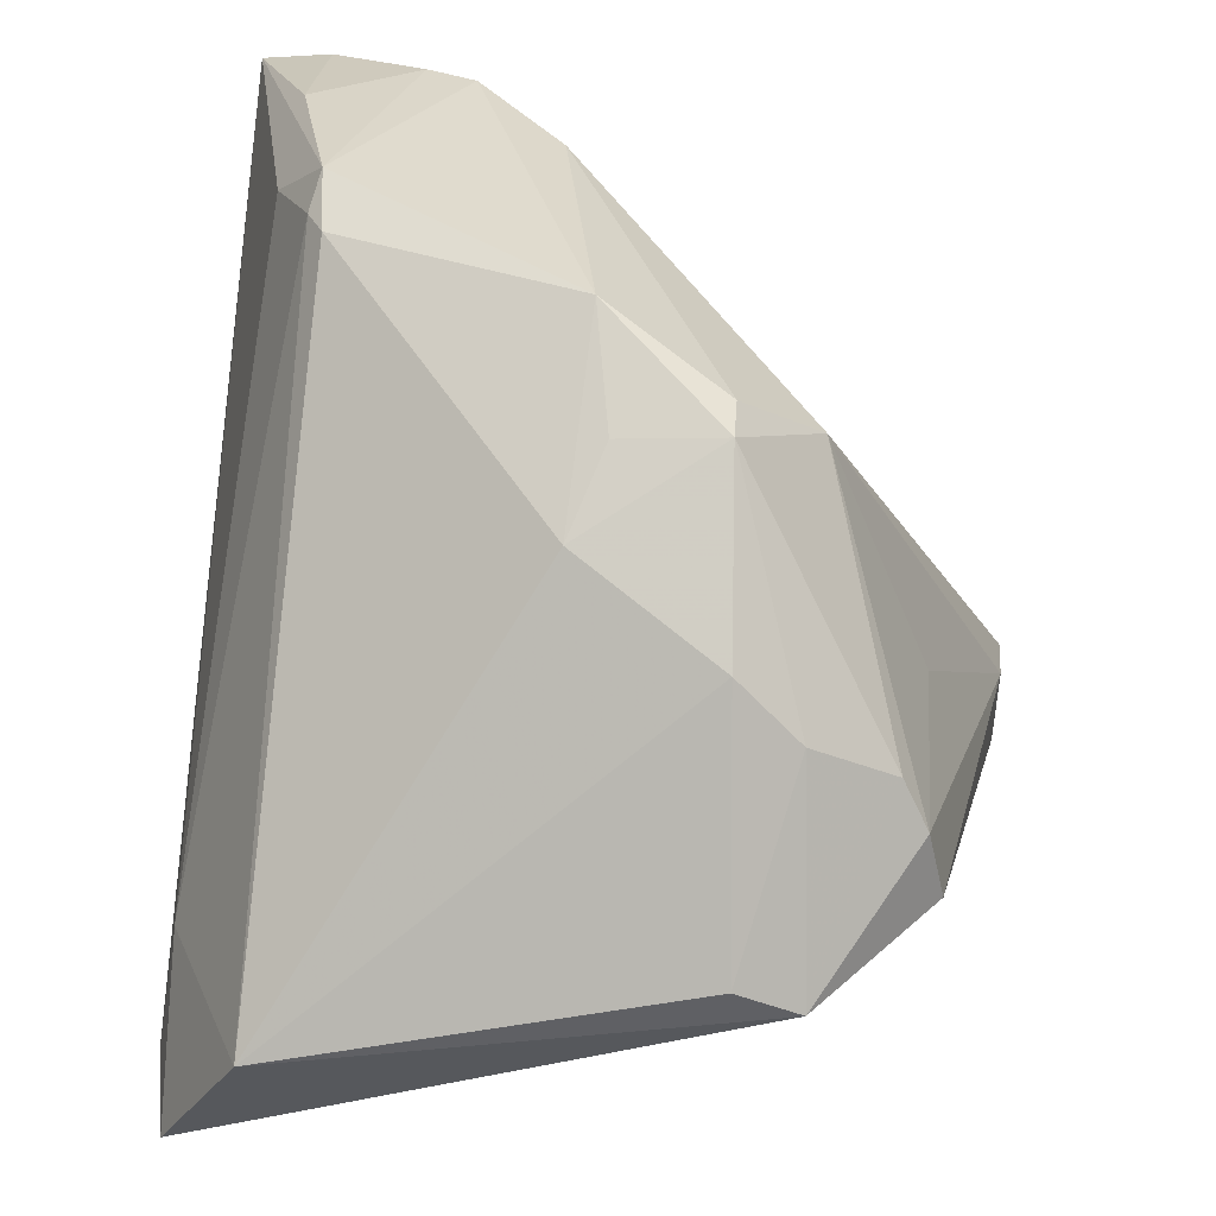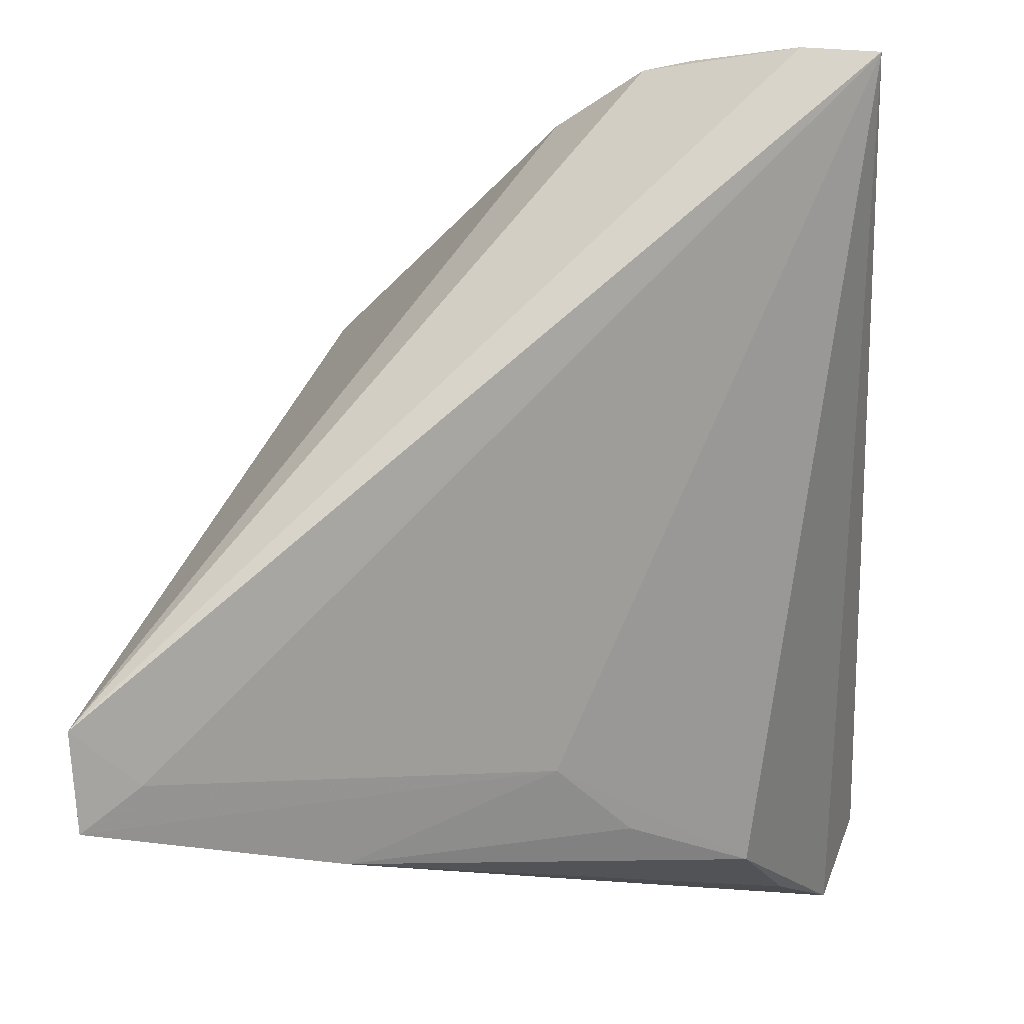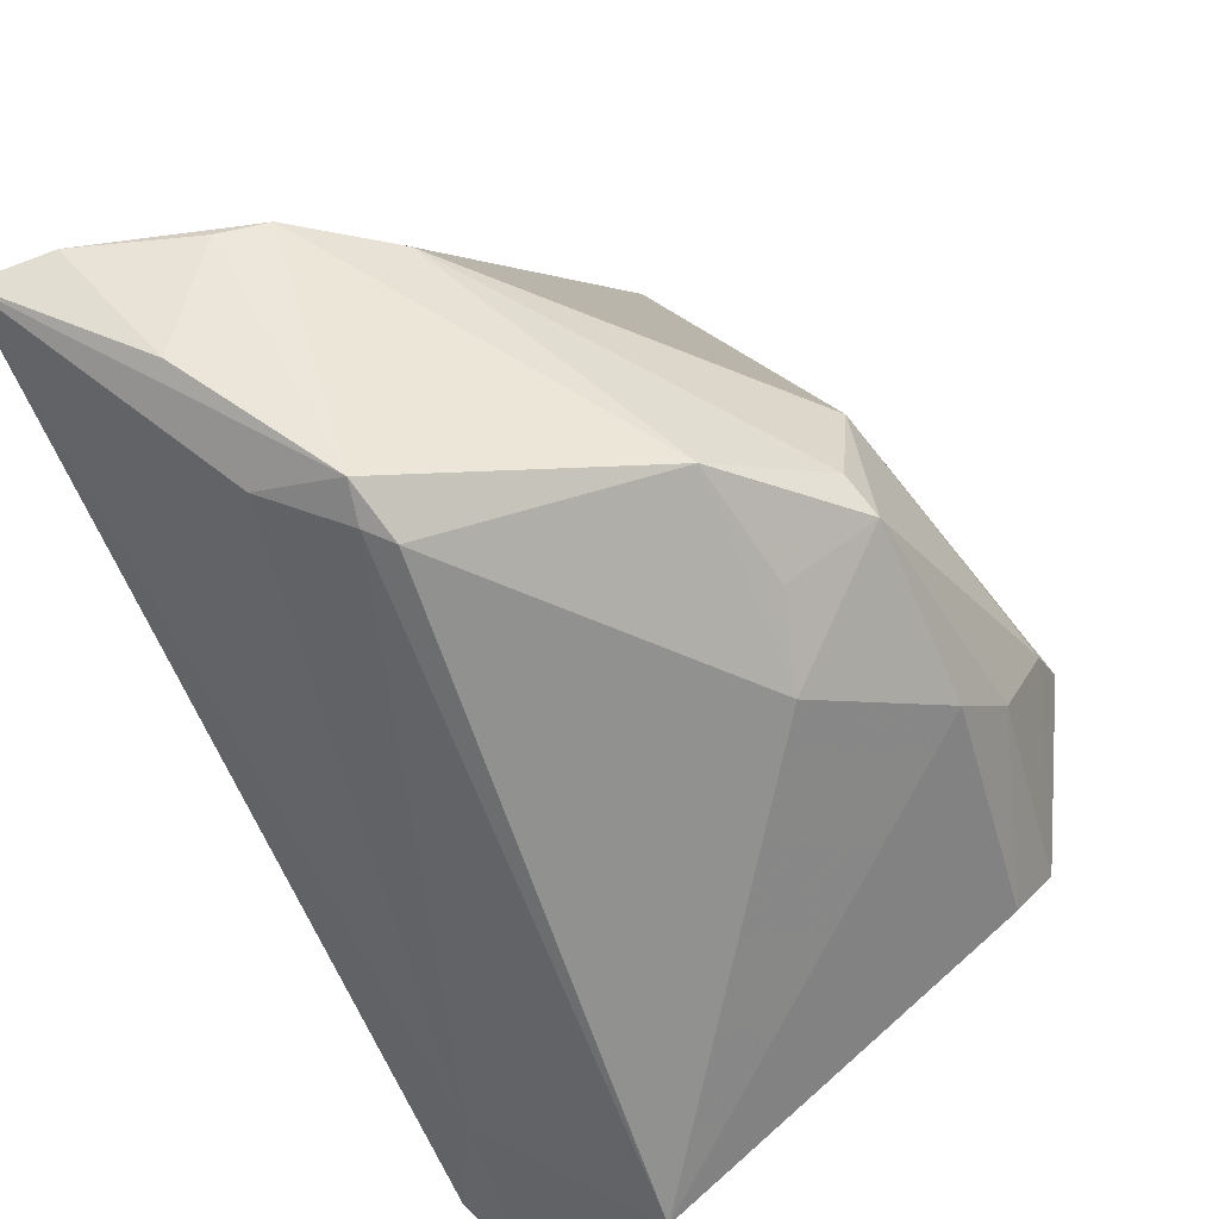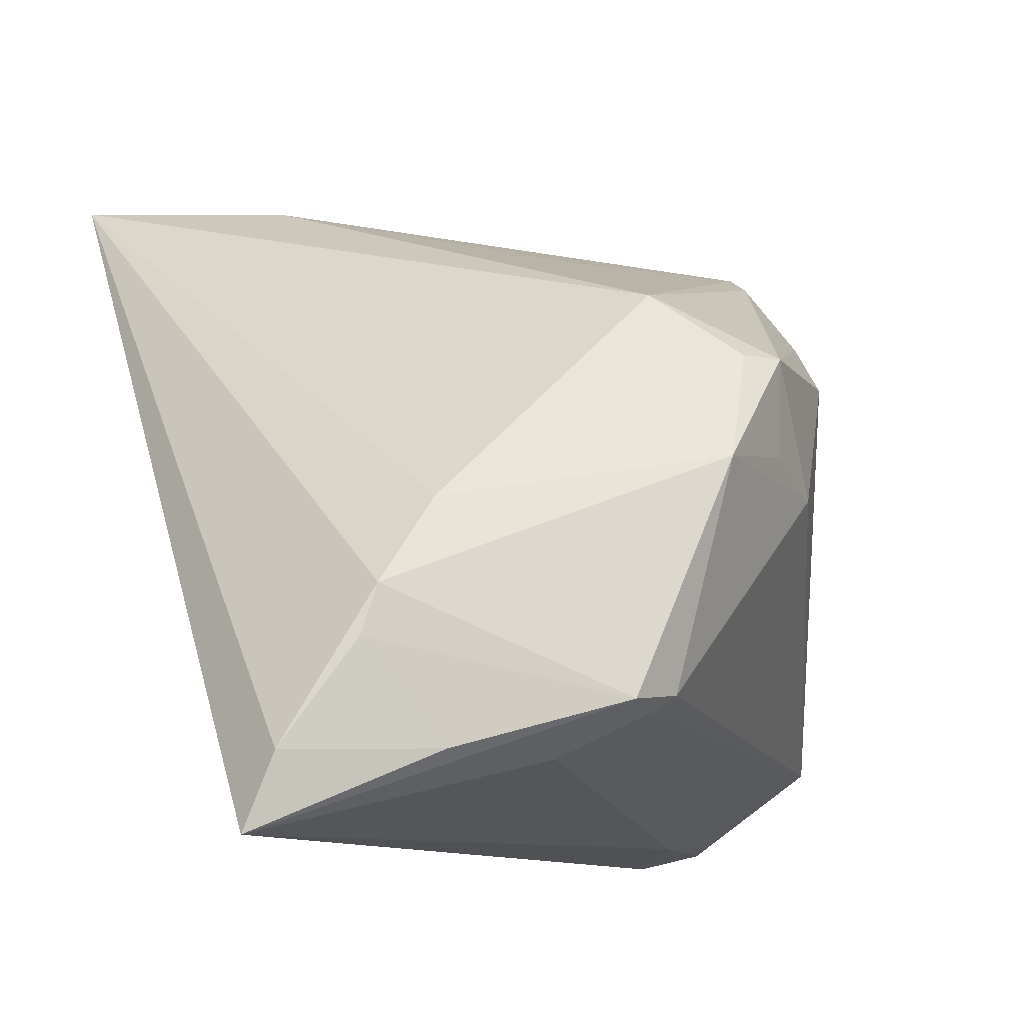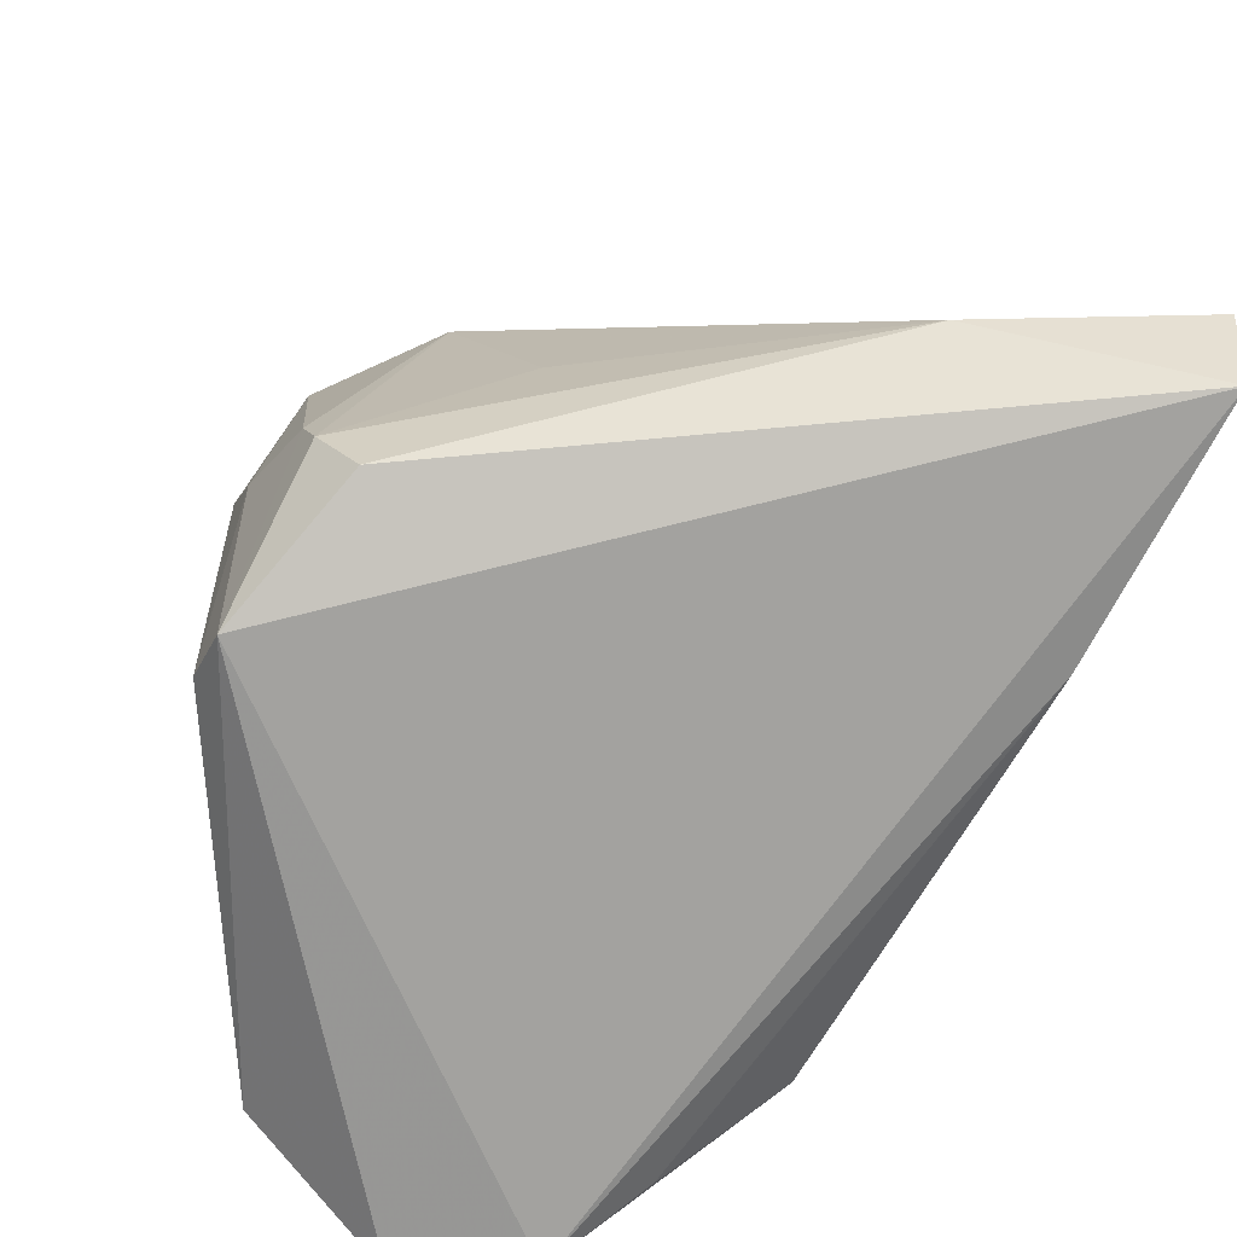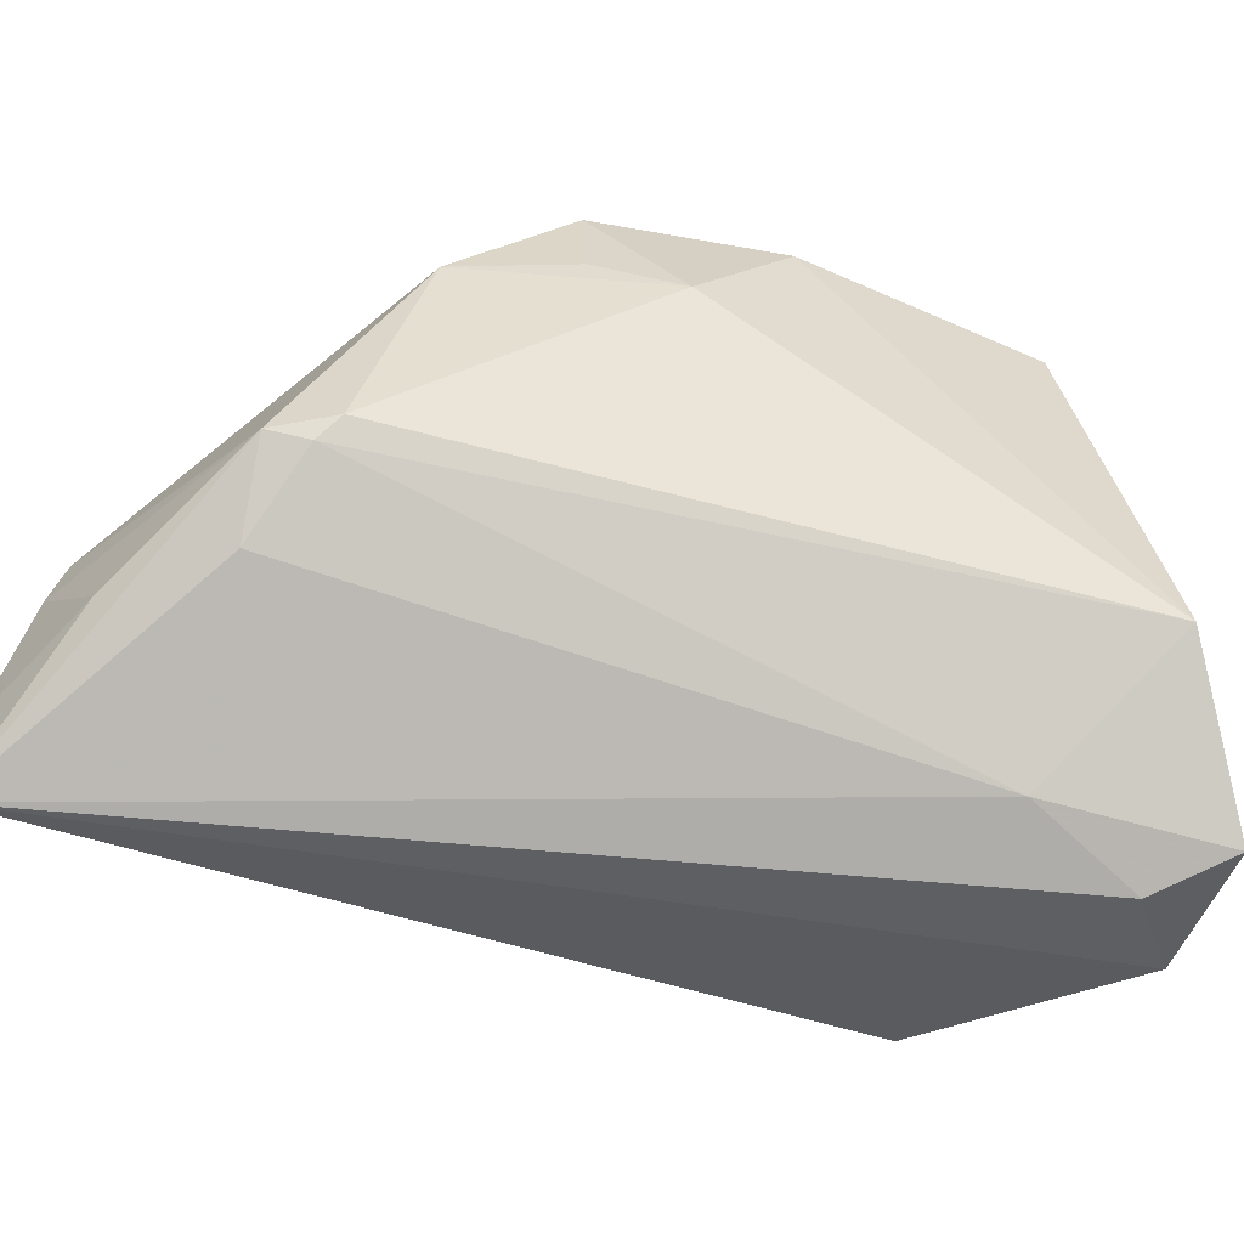
<metadata>
{"format":"obj","ext":"obj","renderer":"f3d","projection":"perspective","resolution":1024,"background":"white","views":[{"elev":28.8,"azim":-84.1,"up":"+Y"},{"elev":-8.3,"azim":93.7,"up":"+Y"},{"elev":57.4,"azim":-127.3,"up":"+Y"},{"elev":-10.2,"azim":162.4,"up":"+Z"},{"elev":37.6,"azim":-21.6,"up":"+Z"},{"elev":-62.8,"azim":-137.7,"up":"+Z"}]}
</metadata>
<code>
v -0.008573 0.02565 0.02362
v 0.03964 -0.02934 0.03612
v 0.02611 0.04482 -0.0119
v -0.01229 0.03947 0.003608
v 0.001119 -0.03596 -0.02216
v 0.01951 0.04106 -0.002614
v -0.03335 0.0149 0.01712
v 0.0005074 0.0452 -0.02208
v -0.03723 -0.03418 -0.03356
v -0.04373 -0.009538 0.0182
v -0.02966 -0.001753 0.03416
v 0.01117 -0.03283 -0.009793
v -0.042 -0.01268 0.02447
v -0.0215 0.03038 0.0057
v -0.04546 -0.01919 -0.0241
v 0.01942 -0.02715 -0.002457
v -0.0278 0.02341 0.002512
v 0.007133 0.04027 -0.02771
v -0.005101 0.04136 -0.02126
v -0.02929 0.003477 0.03162
v -0.03337 0.008456 0.0234
v 0.04452 -0.02443 0.04232
v -0.007911 0.001842 0.03368
v -0.01673 0.03224 0.01607
v -0.01349 -0.03894 -0.0264
v -0.002269 0.04185 -0.02304
v -0.02803 -0.00934 0.03572
v 0.02246 -0.01547 0.04165
v 0.03814 0.0423 -0.03545
v -0.02713 -0.01786 -0.03347
v 0.02499 -0.03664 0.01834
v -0.02848 -0.03087 -0.03545
v -0.02143 0.03099 0.0162
v 0.04005 -0.03397 0.04201
v 0.02786 0.0452 -0.01704
v 0.03541 0.04386 -0.02769
v -0.02462 -0.04 -0.0319
v 0.01933 0.0452 -0.02733
f 37 34 13
f 37 29 5
f 35 36 38
f 38 36 29
f 27 13 34
f 3 36 35
f 10 13 21
f 37 5 25
f 16 5 29
f 15 13 10
f 28 27 34
f 20 21 13
f 34 16 2
f 2 16 29
f 31 16 34
f 31 25 5
f 31 34 37
f 37 25 31
f 37 13 9
f 13 15 9
f 22 28 34
f 34 2 22
f 22 2 29
f 29 36 22
f 22 3 6
f 22 6 1
f 1 28 22
f 36 3 22
f 1 20 11
f 27 28 11
f 13 27 11
f 11 20 13
f 5 16 12
f 12 31 5
f 16 31 12
f 32 29 37
f 37 9 32
f 29 32 30
f 30 32 9
f 30 9 15
f 7 15 10
f 7 17 15
f 10 21 7
f 6 3 4
f 23 28 1
f 1 11 23
f 23 11 28
f 26 30 15
f 1 6 24
f 6 4 24
f 14 4 17
f 30 26 18
f 29 30 18
f 15 17 19
f 19 26 15
f 17 4 19
f 33 24 4
f 4 14 33
f 33 7 21
f 17 7 33
f 33 14 17
f 21 20 33
f 33 20 1
f 1 24 33
f 26 19 8
f 8 19 4
f 8 18 26
f 8 4 3
f 8 38 29
f 29 18 8
f 35 38 8
f 8 3 35

</code>
